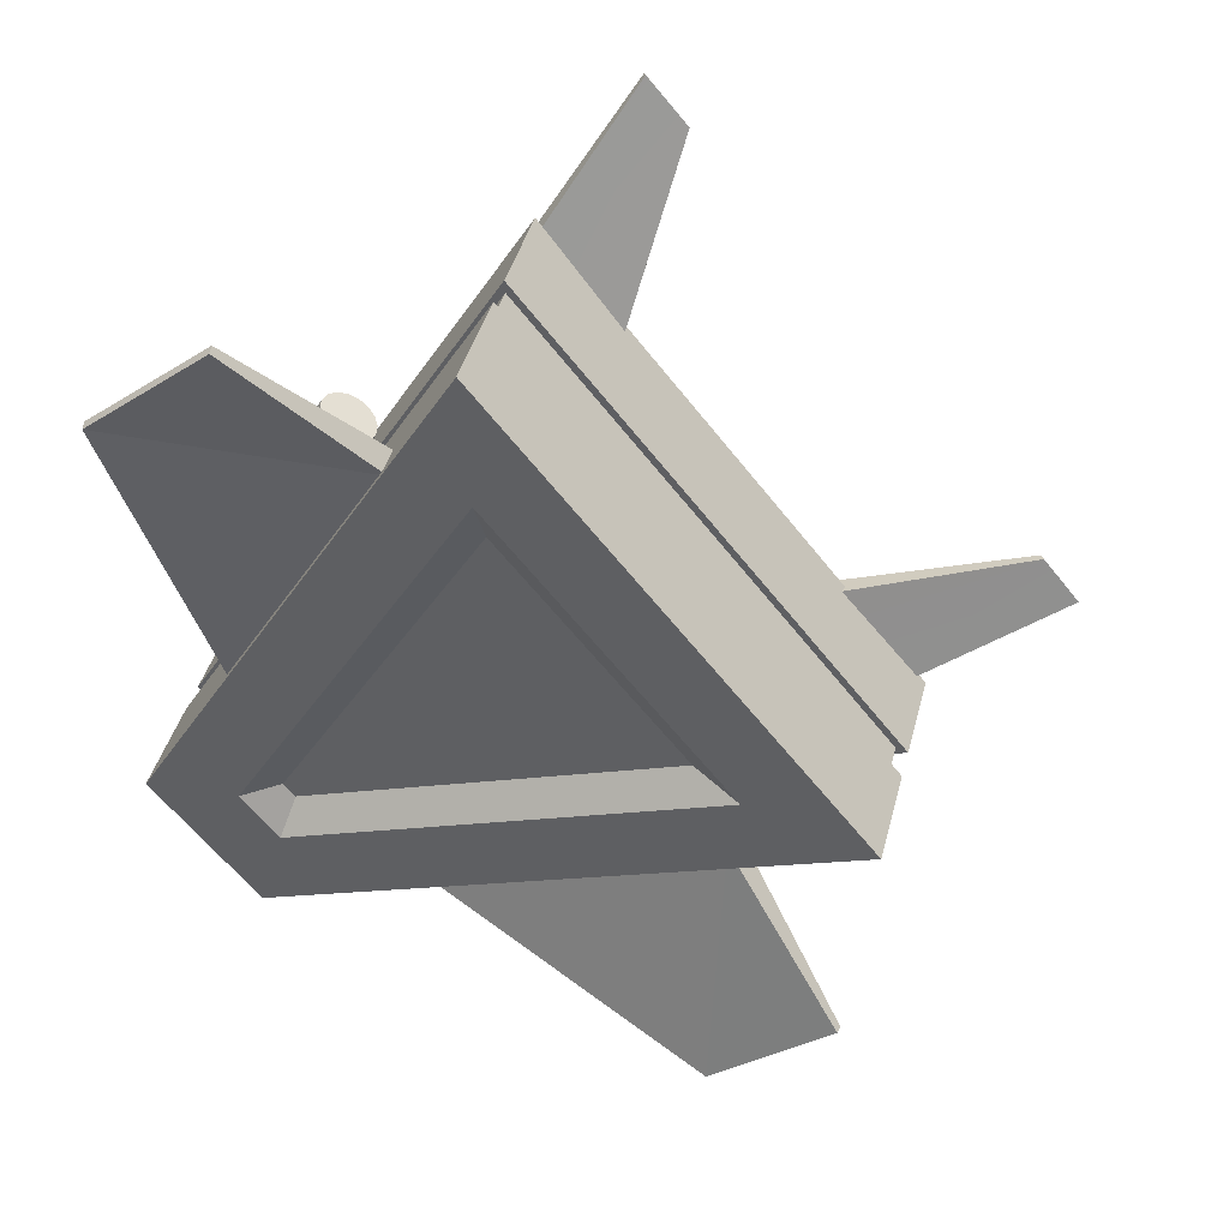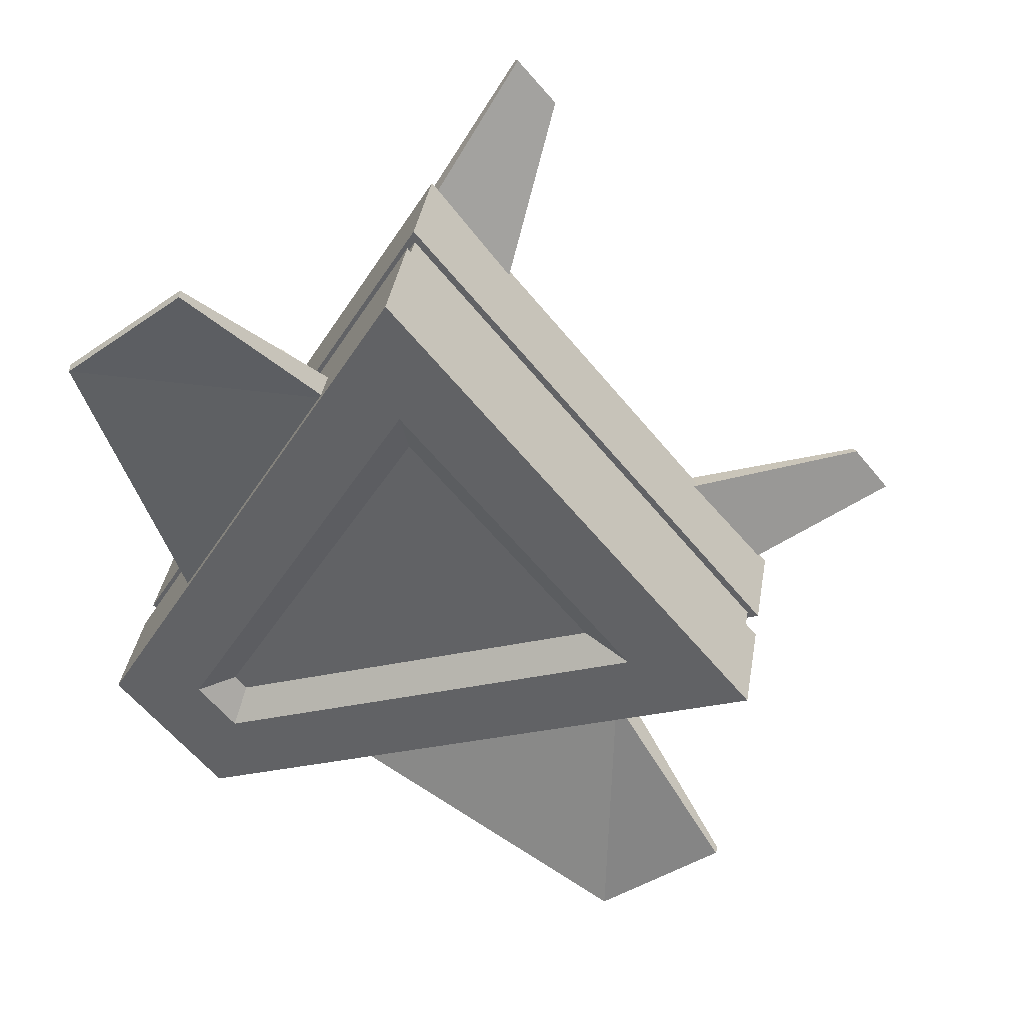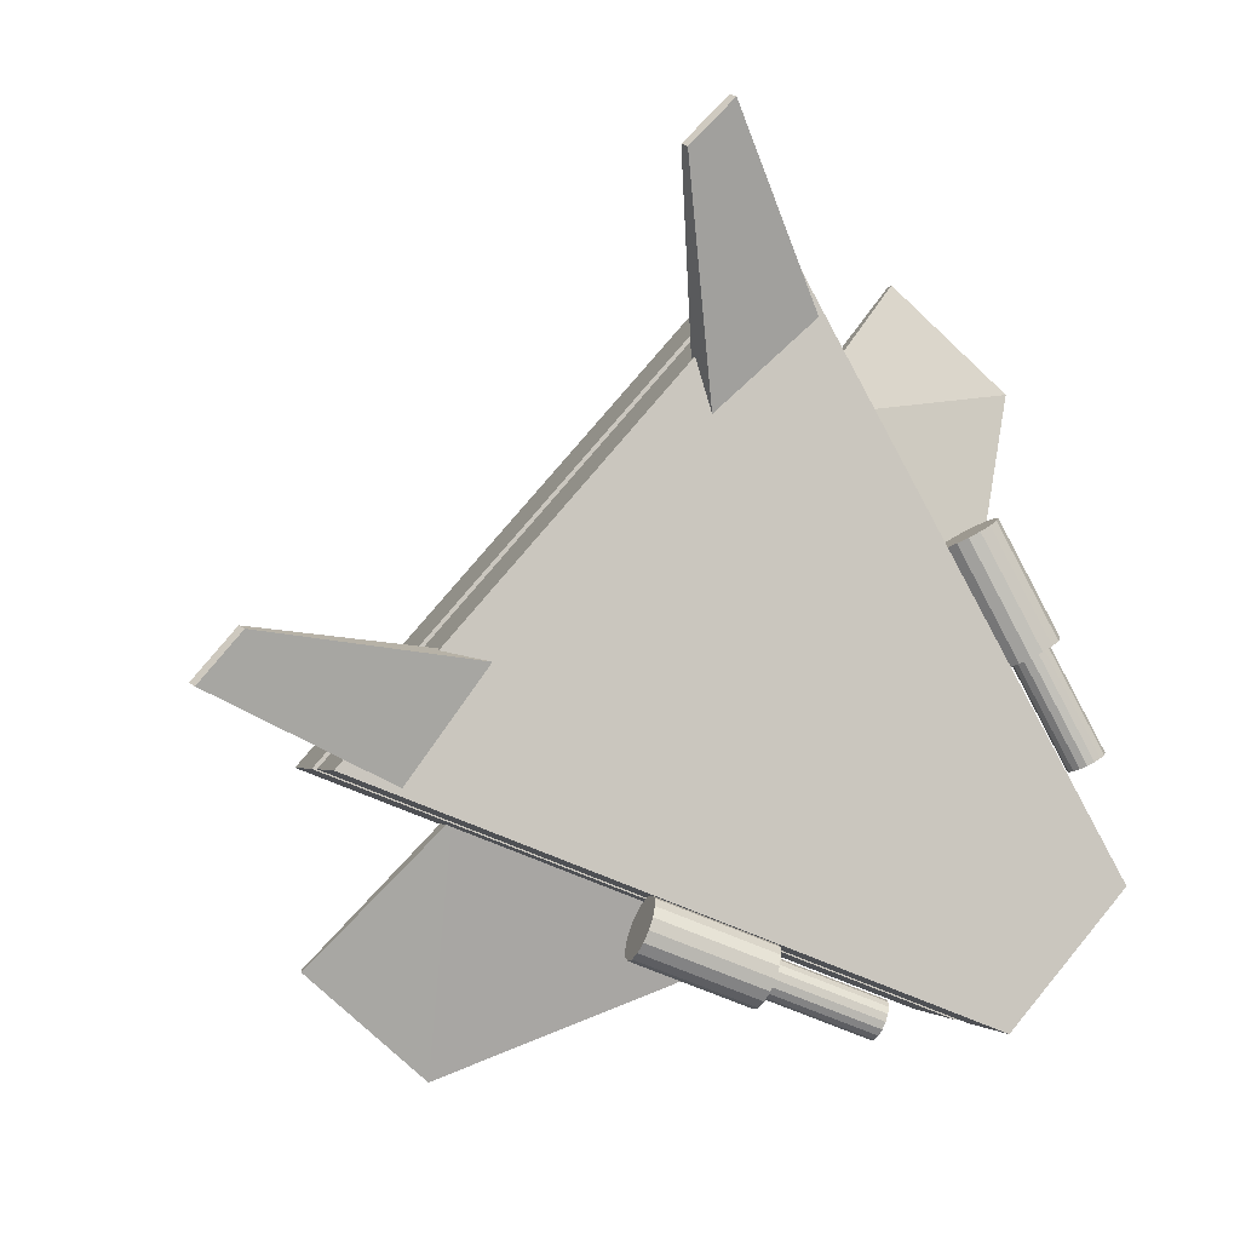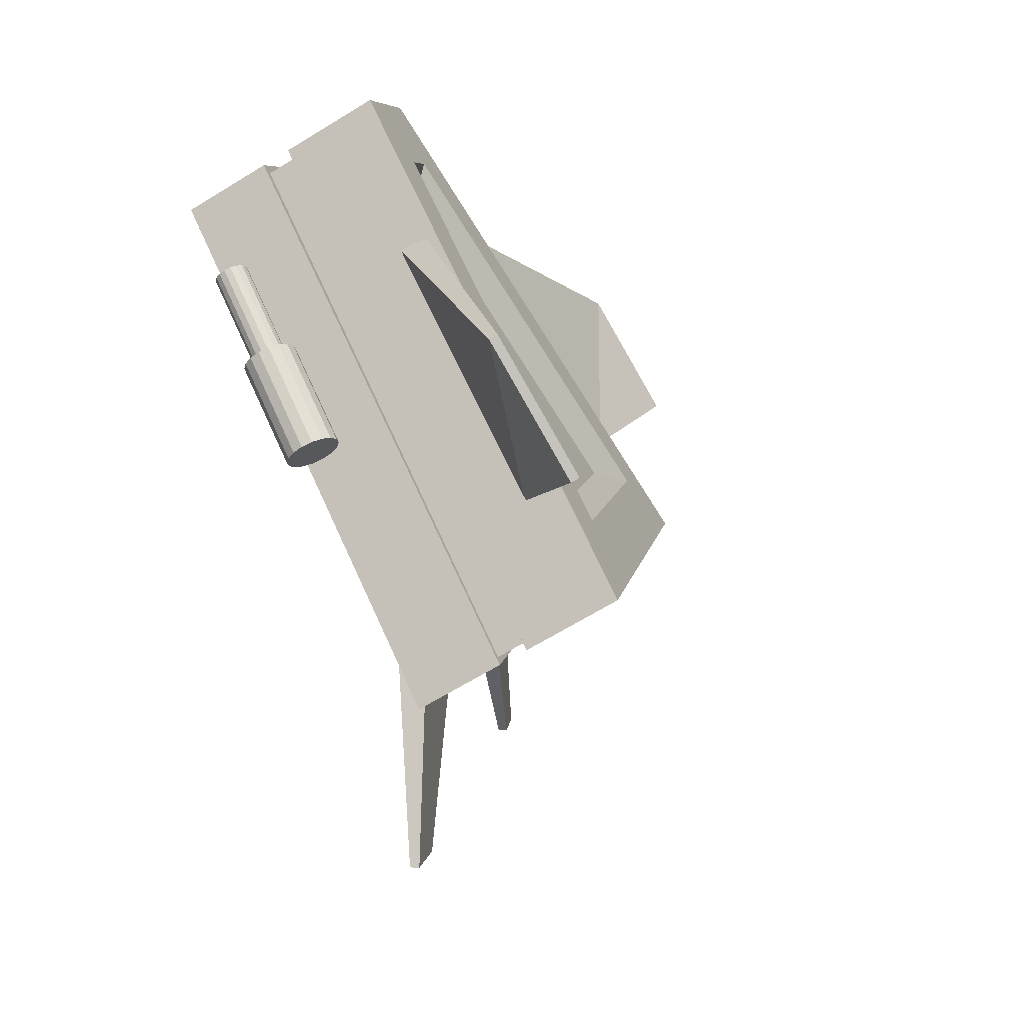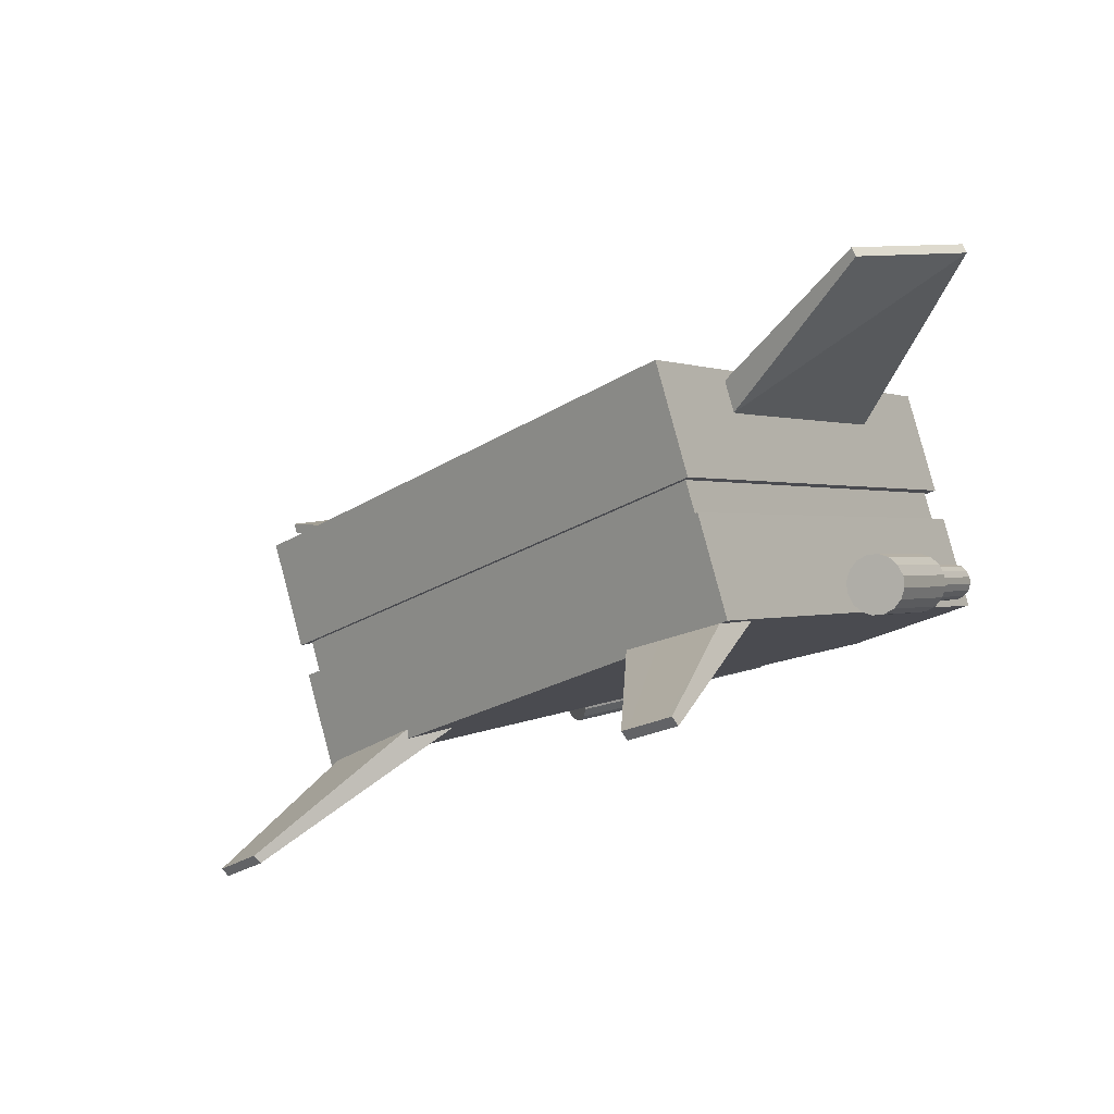
<metadata>
{"format":"obj","ext":"obj","renderer":"f3d","projection":"perspective","resolution":1024,"background":"white","views":[{"elev":45.6,"azim":85.2,"up":"+Y"},{"elev":42.4,"azim":80.3,"up":"+Y"},{"elev":-6.7,"azim":-123.3,"up":"+Y"},{"elev":-29.4,"azim":29.7,"up":"+Z"},{"elev":77.8,"azim":-124.0,"up":"+Y"}]}
</metadata>
<code>
o Body_Cube.001
v -0.2825 -0.6039 1.832
v 0.2371 -1.064 1.576
v 0.06879 -0.5767 1.954
v -0.1141 -1.091 1.454
v 0.9176 -0.234 -0.5778
v 0.5663 -0.2611 -0.6993
v 0.3218 1.491 0.7596
v -0.02944 1.464 0.6382
v 0.6609 -0.5555 1.589
v 0.8051 0.8259 0.863
v 0.6425 -0.5022 1.63
v 0.6849 -0.5073 1.789
v 0.7389 -1.025 1.749
v 0.7449 -0.681 1.655
v 1.25 -0.06541 0.05774
v 1.419 -0.1952 -0.4043
v 0.8236 1.53 0.9331
v 0.8726 1.026 0.904
v 0.5705 -0.5379 2.127
v 1.098 -0.02226 0.2053
v 0.6019 1.24 2.109
v 0.5935 0.03206 1.779
v 0.6369 1.237 2.116
v 0.483 0.04218 1.757
v 0.7269 1.046 1.167
v 0.7244 1.623 1.669
v 0.7593 1.62 1.676
v 0.6164 1.056 1.145
v 1.471 -1.276 0.1583
v 0.876 -0.7857 1.145
v 1.502 -1.267 0.1742
v 0.778 -0.8119 1.095
v 1.207 -0.3446 0.08835
v 1.593 -0.8922 -0.2815
v 1.624 -0.8839 -0.2656
v 1.109 -0.3709 0.03821
v -0.04175 1.225 0.7563
v -0.1955 1.682 0.1204
v 0.1155 0.8433 0.4361
v -0.1613 1.698 0.1184
v 0.2183 0.8903 0.4301
v 0.061 1.271 0.7503
v -0.2293 1.864 0.258
v 0.5011 -0.3186 -0.4801
v 0.3481 0.1366 -1.118
v 0.3822 0.08528 -0.1712
v 0.3831 0.1499 -1.122
v 0.4873 0.1255 -0.1827
v 0.6062 -0.2784 -0.4915
v 0.4357 -0.02605 -1.257
v -0.077 0.5071 1.217
v -0.08551 0.1231 1.461
v -0.1236 0.1157 1.44
v -0.03893 0.5145 1.238
v -0.0587 0.1379 1.492
v -0.01213 0.5293 1.27
v -0.04725 0.1579 1.53
v -0.006314 0.5715 1.346
v -0.05289 0.1801 1.568
v -0.02818 0.5923 1.378
v -0.07476 0.2009 1.6
v -0.1095 0.2174 1.622
v -0.06295 0.6088 1.399
v -0.1519 0.2269 1.629
v -0.1053 0.6183 1.407
v -0.1955 0.228 1.622
v -0.1869 0.6119 1.379
v -0.2335 0.2205 1.601
v -0.2137 0.5971 1.347
v -0.2603 0.2057 1.569
v -0.2718 0.1857 1.532
v -0.2252 0.5771 1.31
v -0.2661 0.1636 1.494
v -0.2196 0.555 1.272
v -0.2443 0.1427 1.462
v -0.1977 0.5341 1.24
v -0.2095 0.1263 1.44
v -0.000677 0.5493 1.308
v -0.1629 0.5177 1.218
v -0.1671 0.1168 1.432
v -0.1548 0.2063 1.593
v -0.2248 -0.1528 1.792
v -0.1976 -0.1535 1.797
v -0.1132 0.1413 1.487
v -0.09641 0.1506 1.507
v -0.08923 0.1631 1.53
v -0.09276 0.177 1.554
v -0.1065 0.19 1.574
v -0.1282 0.2003 1.588
v -0.182 0.207 1.588
v -0.2058 0.2023 1.575
v -0.2226 0.193 1.555
v -0.2298 0.1805 1.531
v -0.2263 0.1667 1.508
v -0.2126 0.1536 1.488
v -0.1908 0.1433 1.474
v -0.1643 0.1374 1.469
v -0.137 0.1367 1.474
v -0.1748 -0.2061 1.709
v -0.1061 0.293 1.441
v -0.1161 0.2875 1.429
v -0.156 -0.2185 1.691
v -0.1798 -0.2231 1.678
v -0.2071 -0.2224 1.673
v -0.2487 -0.1574 1.779
v -0.1392 -0.2092 1.711
v -0.2654 -0.1667 1.759
v -0.132 -0.1966 1.735
v -0.2726 -0.1793 1.736
v -0.1356 -0.1828 1.758
v -0.2691 -0.1931 1.712
v -0.1493 -0.1697 1.778
v -0.2554 -0.2062 1.692
v -0.171 -0.1594 1.792
v -0.2336 -0.2165 1.678
v -0.1648 -0.2006 1.721
v -0.1606 -0.1931 1.735
v -0.1627 -0.1849 1.749
v -0.1708 -0.1771 1.761
v -0.1837 -0.171 1.769
v -0.1995 -0.1675 1.772
v -0.2157 -0.1671 1.769
v -0.2299 -0.1698 1.761
v -0.2398 -0.1753 1.749
v -0.2441 -0.1828 1.735
v -0.242 -0.191 1.721
v -0.2339 -0.1988 1.709
v -0.2209 -0.2049 1.701
v -0.2052 -0.2084 1.698
v -0.189 -0.2088 1.701
v -0.1751 0.2948 1.429
v -0.1622 0.2887 1.421
v -0.1854 0.3108 1.455
v -0.1711 0.3237 1.481
v -0.1018 0.3004 1.455
v -0.1811 0.3182 1.469
v -0.1833 0.3025 1.441
v -0.1121 0.3164 1.481
v -0.1039 0.3087 1.469
v -0.125 0.3225 1.489
v -0.1464 0.2851 1.418
v -0.1408 0.3261 1.492
v -0.1302 0.2847 1.421
v -0.157 0.3265 1.489
v 0.1909 -0.7948 0.7335
v 0.3613 -0.6442 0.3398
v 0.2332 -0.7997 0.745
v 0.2722 -0.8199 0.7495
v 0.4003 -0.6645 0.3444
v 0.3018 -0.8525 0.7464
v 0.4299 -0.6971 0.3412
v 0.3176 -0.8924 0.7361
v 0.4452 -0.7781 0.315
v 0.3171 -0.9336 0.7202
v 0.3005 -0.9697 0.701
v 0.4286 -0.8143 0.2959
v 0.2703 -0.9954 0.6816
v 0.3984 -0.8399 0.2765
v 0.231 -1.007 0.6649
v 0.3591 -0.8511 0.2597
v 0.1887 -1.002 0.6534
v 0.3168 -0.8462 0.2482
v 0.1497 -0.9814 0.6489
v 0.2482 -0.7934 0.2469
v 0.1201 -0.9488 0.652
v 0.1043 -0.9089 0.6624
v 0.2329 -0.7123 0.2731
v 0.1048 -0.8678 0.6783
v 0.2495 -0.6762 0.2922
v 0.1214 -0.8316 0.6974
v 0.1516 -0.806 0.7168
v 0.2797 -0.6505 0.3116
v 0.2235 -0.967 0.6778
v 0.1304 -1.103 1.061
v 0.2481 -0.96 0.6882
v 0.2249 -0.8374 0.7279
v 0.2493 -0.8501 0.7307
v 0.2678 -0.8705 0.7288
v 0.2777 -0.8955 0.7223
v 0.2774 -0.9213 0.7123
v 0.267 -0.9439 0.7004
v 0.197 -0.9639 0.6706
v 0.1726 -0.9512 0.6677
v 0.1541 -0.9308 0.6697
v 0.1442 -0.9058 0.6761
v 0.1445 -0.8801 0.6861
v 0.1549 -0.8574 0.6981
v 0.1738 -0.8414 0.7102
v 0.1984 -0.8344 0.7207
v 0.1015 -1.006 1.089
v 0.2775 -0.8175 0.5795
v 0.263 -0.81 0.5778
v 0.1072 -0.9803 1.1
v 0.08068 -0.9772 1.093
v 0.05609 -0.9843 1.083
v 0.1058 -1.11 1.05
v 0.07927 -1.107 1.043
v 0.1501 -1.013 1.101
v 0.1316 -0.993 1.103
v 0.03636 -1.074 1.042
v 0.0549 -1.094 1.04
v 0.02648 -1.049 1.049
v 0.1597 -1.064 1.085
v 0.16 -1.038 1.095
v 0.02675 -1.023 1.059
v 0.1493 -1.087 1.073
v 0.03715 -1 1.071
v 0.116 -1.014 1.09
v 0.127 -1.026 1.089
v 0.1329 -1.04 1.085
v 0.1327 -1.056 1.079
v 0.1266 -1.069 1.072
v 0.1153 -1.079 1.065
v 0.1007 -1.083 1.059
v 0.08493 -1.081 1.055
v 0.07045 -1.074 1.053
v 0.05943 -1.061 1.054
v 0.05355 -1.047 1.058
v 0.05372 -1.031 1.064
v 0.0599 -1.018 1.071
v 0.07115 -1.008 1.078
v 0.08577 -1.004 1.084
v 0.2152 -0.8353 0.5529
v 0.2214 -0.8218 0.5601
v 0.2209 -0.8655 0.5432
v 0.2464 -0.8851 0.5437
v 0.2885 -0.8296 0.5783
v 0.232 -0.8776 0.542
v 0.2944 -0.8445 0.5744
v 0.2151 -0.8506 0.547
v 0.2881 -0.8732 0.5614
v 0.2942 -0.8598 0.5685
v 0.2768 -0.8828 0.5542
v 0.2473 -0.8081 0.5735
v 0.2327 -0.8123 0.5673
v 0.2622 -0.8869 0.548
v 0.184 -0.5678 1.994
v 0.4415 1.453 0.7968
v 0.199 -0.5638 1.949
v 0.902 -0.222 -0.5353
v 0.2379 -1.019 1.563
v 0.3523 -1.055 1.616
v 0.3531 -1.01 1.603
v 0.437 1.5 0.7995
v 1.017 -0.2131 -0.4954
v 1.033 -0.2251 -0.538
v 0.3264 1.444 0.757
v 0.08379 -0.5727 1.909
v -0.2635 1.849 0.26
v 0.4007 -0.03942 -1.253
v -0.1489 0.6194 1.4
v -0.1205 0.5082 1.21
v 0.319 -0.6393 0.3283
v 0.4457 -0.737 0.3309
v 0.2778 -0.8259 0.2437
v 0.2324 -0.7535 0.2572
f 1 2 3
f 4 5 2
f 6 7 5
f 8 3 7
f 9 10 11
f 4 8 6
f 12 13 14
f 15 13 16
f 15 17 18
f 18 19 12
f 11 14 9
f 20 14 15
f 20 18 10
f 10 12 11
f 21 22 23
f 24 25 22
f 25 26 27
f 26 23 27
f 25 23 22
f 28 21 26
f 29 30 31
f 32 33 30
f 33 34 35
f 34 31 35
f 33 31 30
f 36 29 34
f 37 38 39
f 39 40 41
f 40 42 41
f 43 37 42
f 39 42 37
f 38 43 40
f 44 45 46
f 46 47 48
f 47 49 48
f 50 44 49
f 46 49 44
f 45 50 47
f 51 52 53
f 54 55 52
f 56 57 55
f 57 58 59
f 59 60 61
f 60 62 61
f 63 64 62
f 65 66 64
f 66 67 68
f 68 69 70
f 69 71 70
f 72 73 71
f 74 75 73
f 76 77 75
f 56 60 78
f 79 80 77
f 80 51 53
f 81 82 83
f 84 53 52
f 85 52 55
f 86 55 57
f 87 57 59
f 87 61 88
f 88 62 89
f 89 64 81
f 81 66 90
f 91 66 68
f 92 68 70
f 93 70 71
f 94 71 73
f 94 75 95
f 95 77 96
f 96 80 97
f 97 53 98
f 99 100 101
f 98 102 103
f 98 104 97
f 91 82 90
f 85 102 84
f 92 105 91
f 86 106 85
f 93 107 92
f 87 108 86
f 94 109 93
f 88 110 87
f 95 111 94
f 89 112 88
f 96 113 95
f 81 114 89
f 96 104 115
f 99 103 102
f 116 102 106
f 117 106 108
f 118 108 110
f 118 112 119
f 119 114 120
f 120 83 121
f 121 82 122
f 123 82 105
f 124 105 107
f 125 107 109
f 126 109 111
f 126 113 127
f 127 115 128
f 128 104 129
f 129 103 130
f 131 132 133
f 124 134 123
f 116 135 100
f 125 136 124
f 118 135 117
f 125 137 133
f 118 138 139
f 127 137 126
f 120 138 119
f 127 132 131
f 121 140 120
f 128 141 132
f 122 142 121
f 130 101 143
f 129 143 141
f 123 144 122
f 145 146 147
f 146 148 147
f 149 150 148
f 151 152 150
f 152 153 154
f 153 155 154
f 156 157 155
f 158 159 157
f 160 161 159
f 162 163 161
f 163 164 165
f 164 166 165
f 166 167 168
f 168 169 170
f 149 153 151
f 169 171 170
f 172 145 171
f 173 174 175
f 176 145 147
f 177 147 148
f 178 148 150
f 179 150 152
f 179 154 180
f 180 155 181
f 181 157 175
f 175 159 173
f 182 159 161
f 183 161 163
f 184 163 165
f 185 165 166
f 185 168 186
f 186 170 187
f 187 171 188
f 188 145 189
f 190 191 192
f 189 193 194
f 188 194 195
f 182 196 173
f 177 193 176
f 183 197 182
f 177 198 199
f 183 200 201
f 179 198 178
f 184 202 200
f 179 203 204
f 186 202 185
f 181 203 180
f 187 205 186
f 175 206 181
f 187 195 207
f 190 194 193
f 208 193 199
f 209 199 198
f 210 198 204
f 210 203 211
f 211 206 212
f 212 174 213
f 213 196 214
f 215 196 197
f 216 197 201
f 217 201 200
f 218 200 202
f 218 205 219
f 219 207 220
f 220 195 221
f 221 194 222
f 223 224 225
f 216 226 215
f 208 227 191
f 217 228 216
f 210 227 209
f 218 225 217
f 211 229 210
f 219 230 218
f 211 231 232
f 219 224 223
f 213 231 212
f 221 224 220
f 214 233 213
f 190 234 222
f 221 234 235
f 215 236 214
f 237 238 239
f 2 240 241
f 242 239 243
f 244 245 238
f 237 13 19
f 242 16 13
f 246 17 16
f 244 19 17
f 247 239 238
f 240 238 245
f 241 245 243
f 248 243 239
f 3 247 7
f 242 245 246
f 2 248 3
f 7 240 5
f 1 4 2
f 4 6 5
f 6 8 7
f 8 1 3
f 9 20 10
f 4 1 8
f 12 19 13
f 15 14 13
f 15 16 17
f 18 17 19
f 11 12 14
f 20 9 14
f 20 15 18
f 10 18 12
f 21 24 22
f 24 28 25
f 25 28 26
f 26 21 23
f 25 27 23
f 28 24 21
f 29 32 30
f 32 36 33
f 33 36 34
f 34 29 31
f 33 35 31
f 36 32 29
f 37 249 38
f 39 38 40
f 40 43 42
f 43 249 37
f 39 41 42
f 38 249 43
f 44 250 45
f 46 45 47
f 47 50 49
f 50 250 44
f 46 48 49
f 45 250 50
f 51 54 52
f 54 56 55
f 56 78 57
f 57 78 58
f 59 58 60
f 60 63 62
f 63 65 64
f 65 251 66
f 66 251 67
f 68 67 69
f 69 72 71
f 72 74 73
f 74 76 75
f 76 79 77
f 56 54 65
f 54 51 251
f 51 252 67
f 252 79 69
f 79 76 69
f 76 74 72
f 69 76 72
f 69 67 252
f 67 251 51
f 251 65 54
f 65 63 56
f 63 60 56
f 60 58 78
f 79 252 80
f 80 252 51
f 81 90 82
f 84 98 53
f 85 84 52
f 86 85 55
f 87 86 57
f 87 59 61
f 88 61 62
f 89 62 64
f 81 64 66
f 91 90 66
f 92 91 68
f 93 92 70
f 94 93 71
f 94 73 75
f 95 75 77
f 96 77 80
f 97 80 53
f 99 116 100
f 98 84 102
f 98 103 104
f 91 105 82
f 85 106 102
f 92 107 105
f 86 108 106
f 93 109 107
f 87 110 108
f 94 111 109
f 88 112 110
f 95 113 111
f 89 114 112
f 96 115 113
f 81 83 114
f 96 97 104
f 99 130 103
f 116 99 102
f 117 116 106
f 118 117 108
f 118 110 112
f 119 112 114
f 120 114 83
f 121 83 82
f 123 122 82
f 124 123 105
f 125 124 107
f 126 125 109
f 126 111 113
f 127 113 115
f 128 115 104
f 129 104 103
f 141 143 144
f 143 101 142
f 101 100 142
f 100 135 140
f 142 100 140
f 135 139 138
f 138 140 135
f 142 144 143
f 144 134 141
f 134 136 141
f 136 133 132
f 141 136 132
f 133 137 131
f 124 136 134
f 116 117 135
f 125 133 136
f 118 139 135
f 125 126 137
f 118 119 138
f 127 131 137
f 120 140 138
f 127 128 132
f 121 142 140
f 128 129 141
f 122 144 142
f 130 99 101
f 129 130 143
f 123 134 144
f 145 253 146
f 146 149 148
f 149 151 150
f 151 254 152
f 152 254 153
f 153 156 155
f 156 158 157
f 158 160 159
f 160 162 161
f 162 255 163
f 163 255 164
f 164 256 166
f 166 256 167
f 168 167 169
f 149 146 158
f 146 253 160
f 253 172 162
f 172 169 255
f 169 167 164
f 167 256 164
f 164 255 169
f 255 162 172
f 162 160 253
f 160 158 146
f 158 156 149
f 156 153 149
f 153 254 151
f 169 172 171
f 172 253 145
f 173 196 174
f 176 189 145
f 177 176 147
f 178 177 148
f 179 178 150
f 179 152 154
f 180 154 155
f 181 155 157
f 175 157 159
f 182 173 159
f 183 182 161
f 184 183 163
f 185 184 165
f 185 166 168
f 186 168 170
f 187 170 171
f 188 171 145
f 190 208 191
f 189 176 193
f 188 189 194
f 182 197 196
f 177 199 193
f 183 201 197
f 177 178 198
f 183 184 200
f 179 204 198
f 184 185 202
f 179 180 203
f 186 205 202
f 181 206 203
f 187 207 205
f 175 174 206
f 187 188 195
f 190 222 194
f 208 190 193
f 209 208 199
f 210 209 198
f 210 204 203
f 211 203 206
f 212 206 174
f 213 174 196
f 215 214 196
f 216 215 197
f 217 216 201
f 218 217 200
f 218 202 205
f 219 205 207
f 220 207 195
f 221 195 194
f 235 234 236
f 234 192 233
f 192 191 233
f 191 227 231
f 233 191 231
f 227 229 232
f 232 231 227
f 233 236 234
f 236 226 235
f 226 228 235
f 228 225 224
f 235 228 224
f 225 230 223
f 216 228 226
f 208 209 227
f 217 225 228
f 210 229 227
f 218 230 225
f 211 232 229
f 219 223 230
f 211 212 231
f 219 220 224
f 213 233 231
f 221 235 224
f 214 236 233
f 190 192 234
f 221 222 234
f 215 226 236
f 237 244 238
f 2 5 240
f 242 237 239
f 244 246 245
f 237 242 13
f 242 246 16
f 246 244 17
f 244 237 19
f 247 248 239
f 240 247 238
f 241 240 245
f 248 241 243
f 3 248 247
f 242 243 245
f 2 241 248
f 7 247 240

</code>
